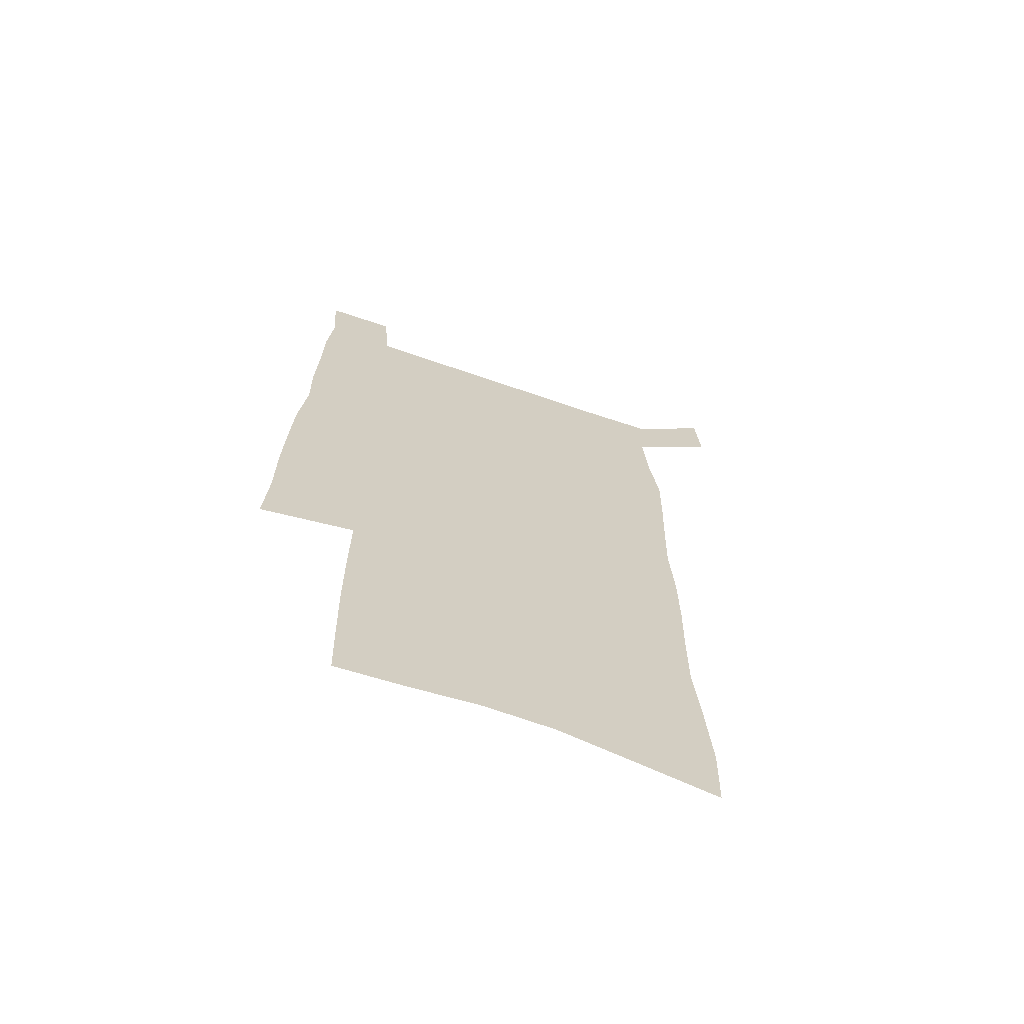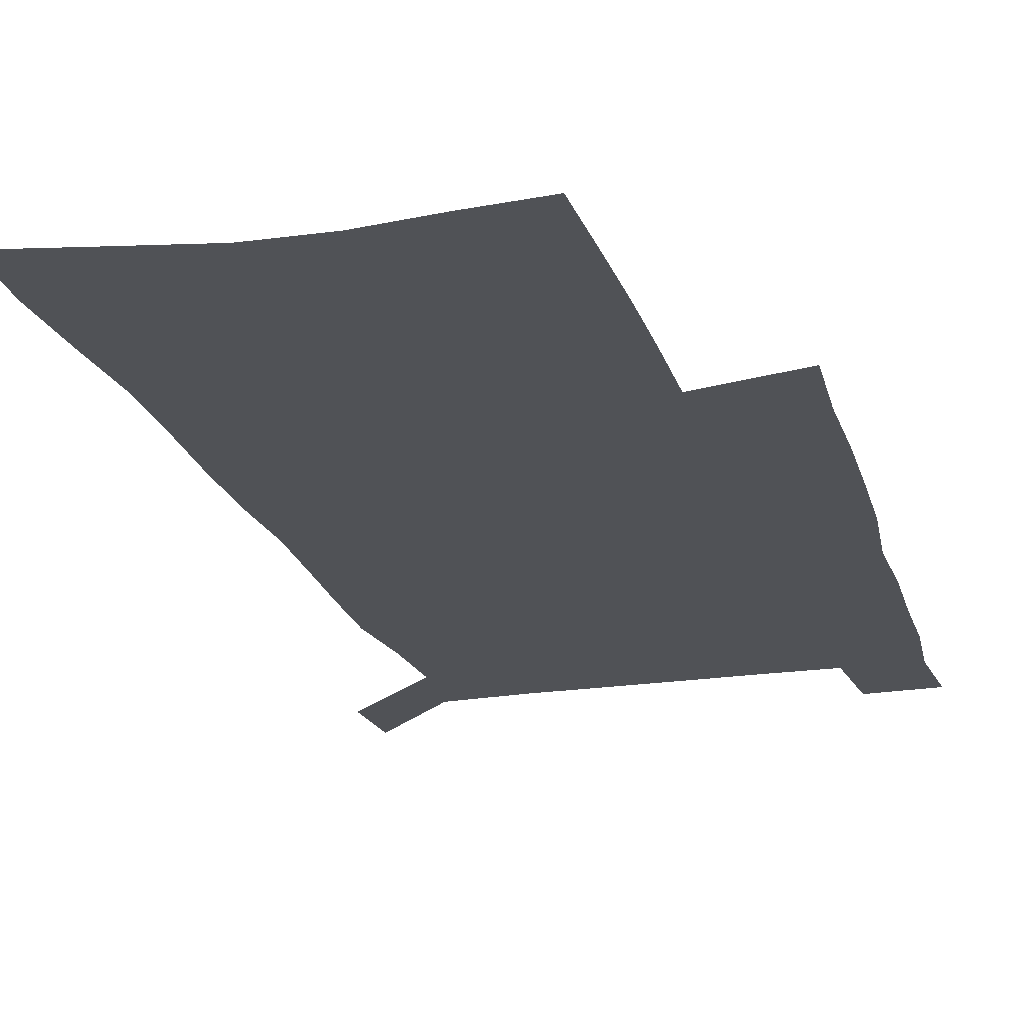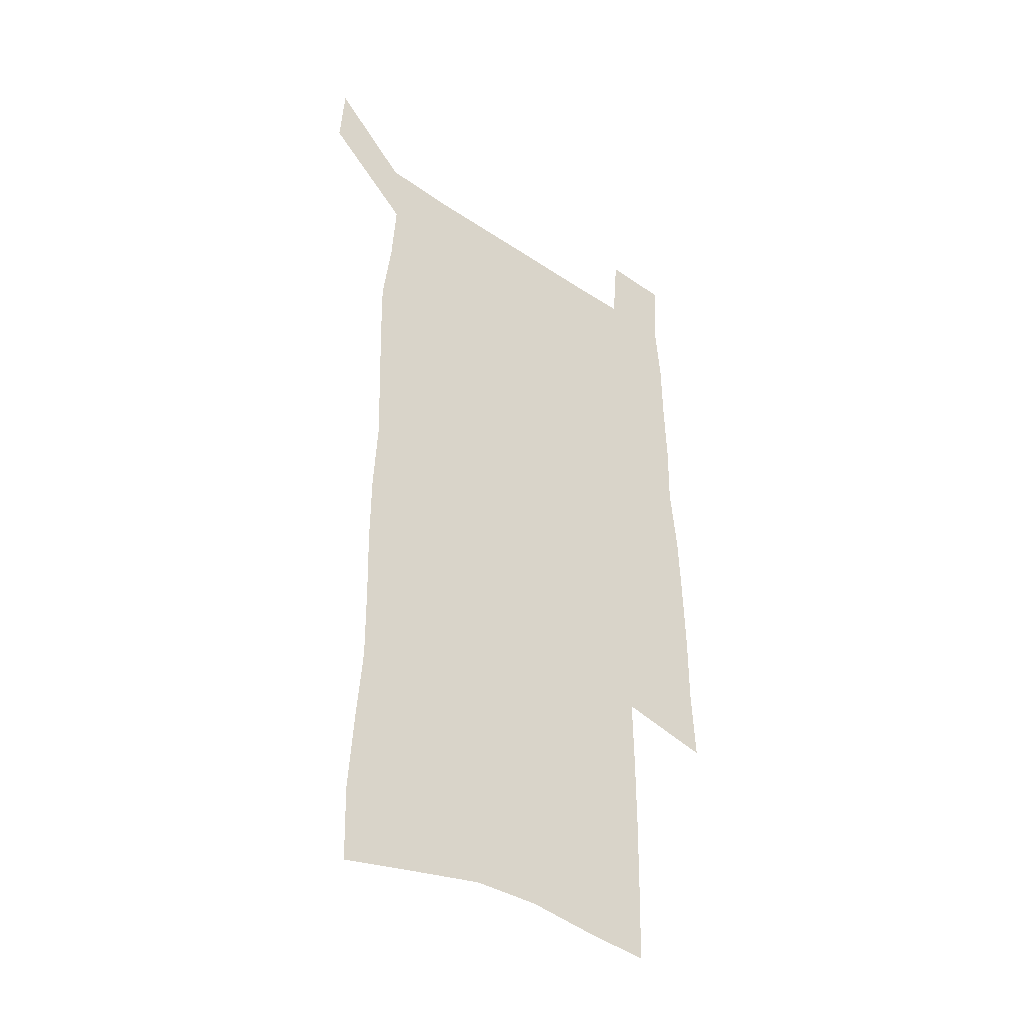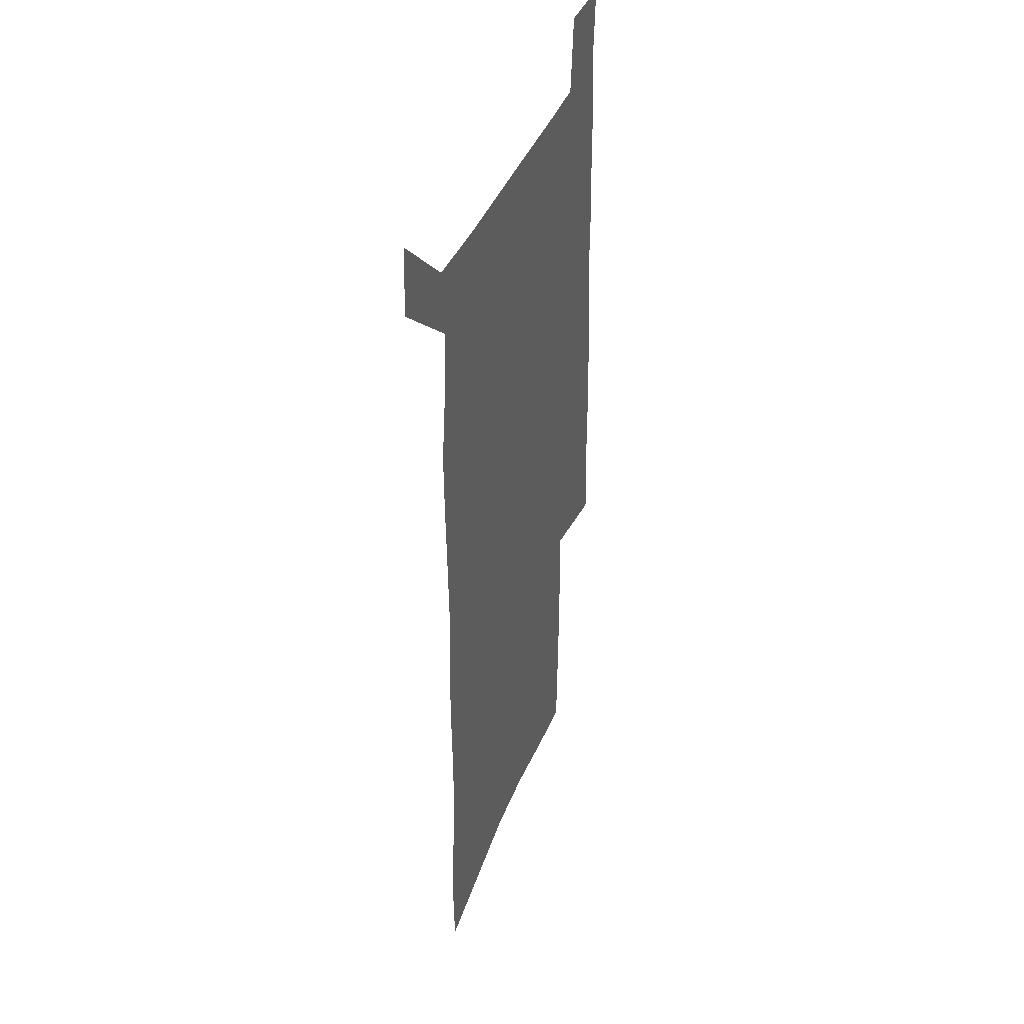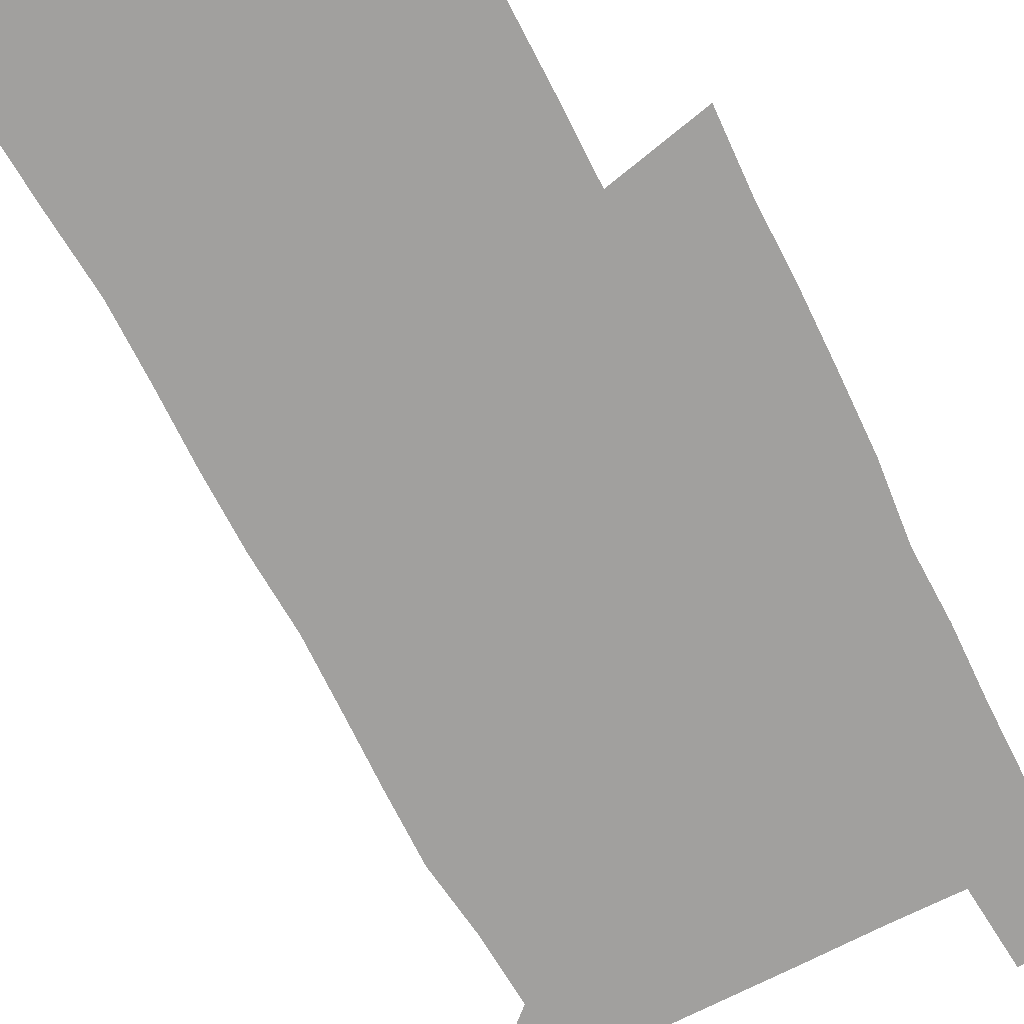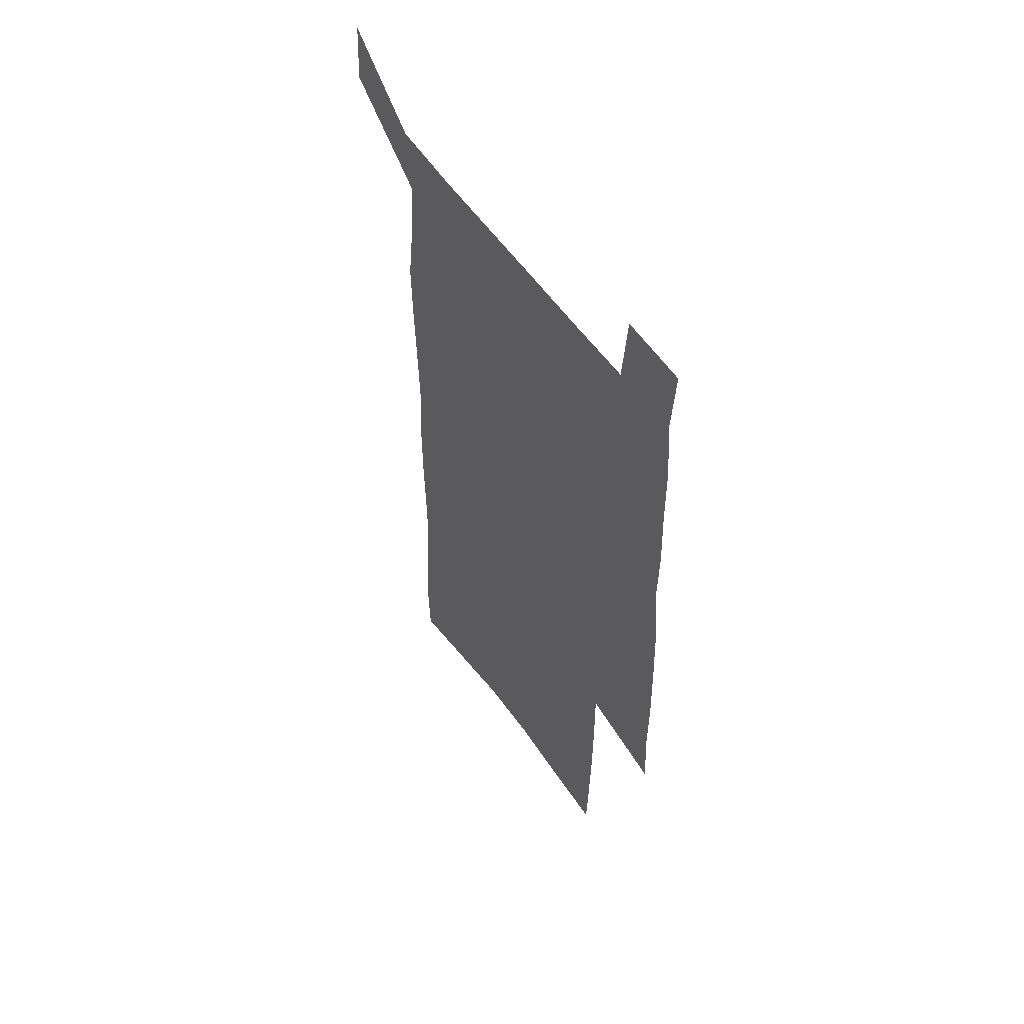
<metadata>
{"format":"obj","ext":"obj","renderer":"f3d","projection":"perspective","resolution":1024,"background":"white","views":[{"elev":-67.8,"azim":160.9,"up":"+Y"},{"elev":-21.0,"azim":15.5,"up":"+Z"},{"elev":-40.0,"azim":-39.8,"up":"+Y"},{"elev":41.1,"azim":-69.5,"up":"+Y"},{"elev":-71.8,"azim":27.4,"up":"+Z"},{"elev":56.4,"azim":55.6,"up":"+Y"}]}
</metadata>
<code>
v 444.5 571 0
v 446.3 600.1 0
v 474.1 166.7 0
v 473.2 198.1 0
v 475.3 231.6 0
v 477.9 264.8 0
v 477.6 295.7 0
v 476.9 326.3 0
v 477 357.2 0
v 478.7 388.6 0
v 477.9 418.6 0
v 476.9 448.6 0
v 476.4 478.4 0
v 480.2 508.3 0
v 482.1 537.6 0
v 479.9 567.8 0
v 506.8 173.7 0
v 512.6 211.8 0
v 512.9 242.3 0
v 513.1 272.6 0
v 512.7 302.7 0
v 512.9 333 0
v 512.3 362.6 0
v 514 393 0
v 512.6 421.7 0
v 513.6 451 0
v 514 479.7 0
v 513.4 508.4 0
v 513.5 537 0
v 512.3 566.4 0
v 539.6 180.6 0
v 541.4 214.1 0
v 543.3 247.1 0
v 543 276 0
v 543.2 306.3 0
v 543.1 336.1 0
v 543.4 365.9 0
v 543.1 394.7 0
v 543.8 423.9 0
v 543.5 452.1 0
v 542.6 480.4 0
v 543.6 508.7 0
v 543.1 537 0
v 542 566.4 0
v 568.9 181.5 0
v 570.3 217.4 0
v 570.8 248.3 0
v 571.1 275.8 0
v 571.9 308 0
v 571.9 337.6 0
v 571.9 367 0
v 572 396 0
v 571.9 424.4 0
v 571.9 452.8 0
v 572.3 481.2 0
v 572.3 508.8 0
v 572.2 536.6 0
v 571.3 566.5 0
v 598.3 178.5 0
v 598.3 215.4 0
v 599.3 245.7 0
v 599.5 277.9 0
v 600.1 307.2 0
v 600.6 336.5 0
v 599.8 367.6 0
v 600 396 0
v 600.1 424.6 0
v 600.4 452.9 0
v 600.1 481.3 0
v 600.2 509.1 0
v 600.4 537.3 0
v 600.5 566.4 0
v 627.8 176.5 0
v 628.7 209.2 0
v 629.3 240.9 0
v 629.4 273.2 0
v 629.1 305 0
v 630.1 334.8 0
v 629.6 365.1 0
v 629.3 394.5 0
v 630.3 423.3 0
v 629.6 452.6 0
v 629.9 481.1 0
v 630.7 509.8 0
v 629.4 538.3 0
v 629.6 566.9 0
v 632.4 600.3 0
v 669.9 296.5 0
v 668.3 328.2 0
v 668.3 359 0
v 667.5 389.8 0
v 666.4 420.2 0
v 663.2 451.1 0
v 663.7 480.7 0
v 662.7 510.2 0
v 662.3 539.5 0
v 660 568.5 0
v 662 599.4 0
f 15 16 1
f 1 16 2
f 3 17 4
f 17 18 4
f 4 18 5
f 18 19 5
f 5 19 6
f 19 20 6
f 6 20 7
f 20 21 7
f 7 21 8
f 21 22 8
f 8 22 9
f 22 23 9
f 9 23 10
f 23 24 10
f 10 24 11
f 24 25 11
f 11 25 12
f 25 26 12
f 12 26 13
f 26 27 13
f 13 27 14
f 27 28 14
f 14 28 15
f 28 29 15
f 15 29 16
f 29 30 16
f 17 31 18
f 31 32 18
f 18 32 19
f 32 33 19
f 19 33 20
f 33 34 20
f 20 34 21
f 34 35 21
f 21 35 22
f 35 36 22
f 22 36 23
f 36 37 23
f 23 37 24
f 37 38 24
f 24 38 25
f 38 39 25
f 25 39 26
f 39 40 26
f 26 40 27
f 40 41 27
f 27 41 28
f 41 42 28
f 28 42 29
f 42 43 29
f 29 43 30
f 43 44 30
f 31 45 32
f 45 46 32
f 32 46 33
f 46 47 33
f 33 47 34
f 47 48 34
f 34 48 35
f 48 49 35
f 35 49 36
f 49 50 36
f 36 50 37
f 50 51 37
f 37 51 38
f 51 52 38
f 38 52 39
f 52 53 39
f 39 53 40
f 53 54 40
f 40 54 41
f 54 55 41
f 41 55 42
f 55 56 42
f 42 56 43
f 56 57 43
f 43 57 44
f 57 58 44
f 45 59 46
f 59 60 46
f 46 60 47
f 60 61 47
f 47 61 48
f 61 62 48
f 48 62 49
f 62 63 49
f 49 63 50
f 63 64 50
f 50 64 51
f 64 65 51
f 51 65 52
f 65 66 52
f 52 66 53
f 66 67 53
f 53 67 54
f 67 68 54
f 54 68 55
f 68 69 55
f 55 69 56
f 69 70 56
f 56 70 57
f 70 71 57
f 57 71 58
f 71 72 58
f 59 73 60
f 73 74 60
f 60 74 61
f 74 75 61
f 61 75 62
f 75 76 62
f 62 76 63
f 76 77 63
f 63 77 64
f 77 78 64
f 64 78 65
f 78 79 65
f 65 79 66
f 79 80 66
f 66 80 67
f 80 81 67
f 67 81 68
f 81 82 68
f 68 82 69
f 82 83 69
f 69 83 70
f 83 84 70
f 70 84 71
f 84 85 71
f 71 85 72
f 85 86 72
f 77 88 78
f 88 89 78
f 78 89 79
f 89 90 79
f 79 90 80
f 90 91 80
f 80 91 81
f 91 92 81
f 81 92 82
f 92 93 82
f 82 93 83
f 93 94 83
f 83 94 84
f 94 95 84
f 84 95 85
f 95 96 85
f 85 96 86
f 96 97 86
f 86 97 87
f 97 98 87

</code>
